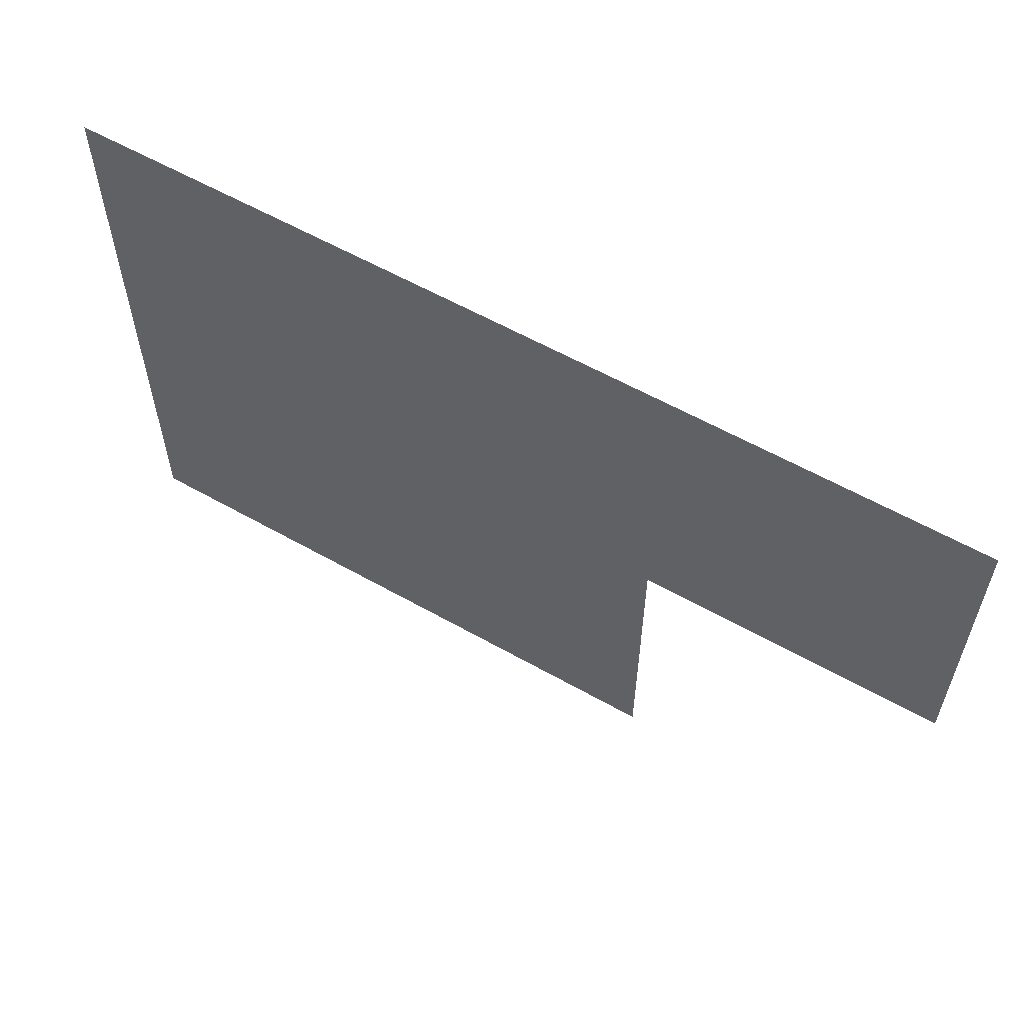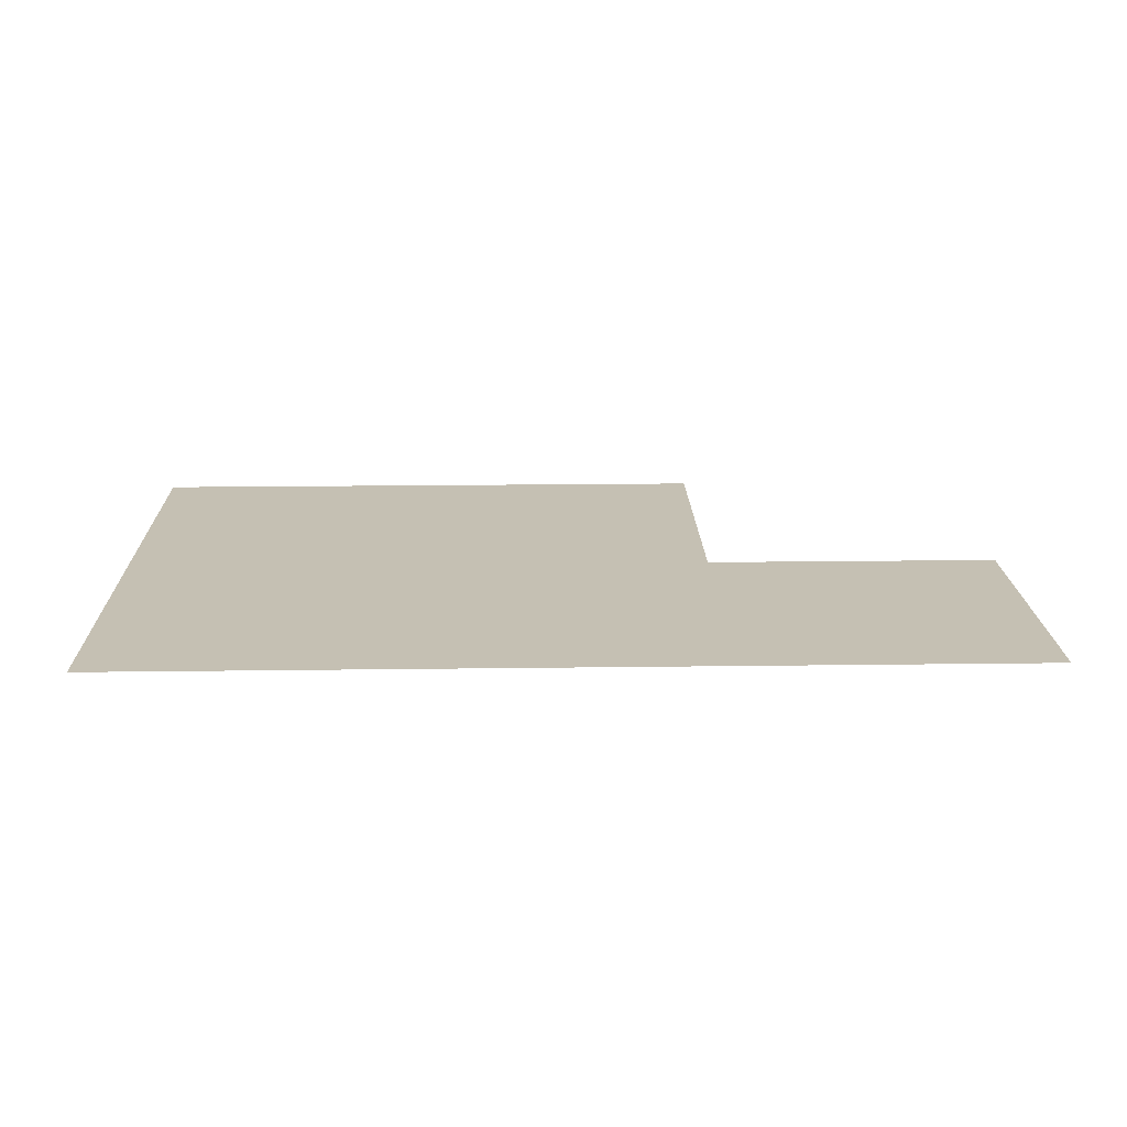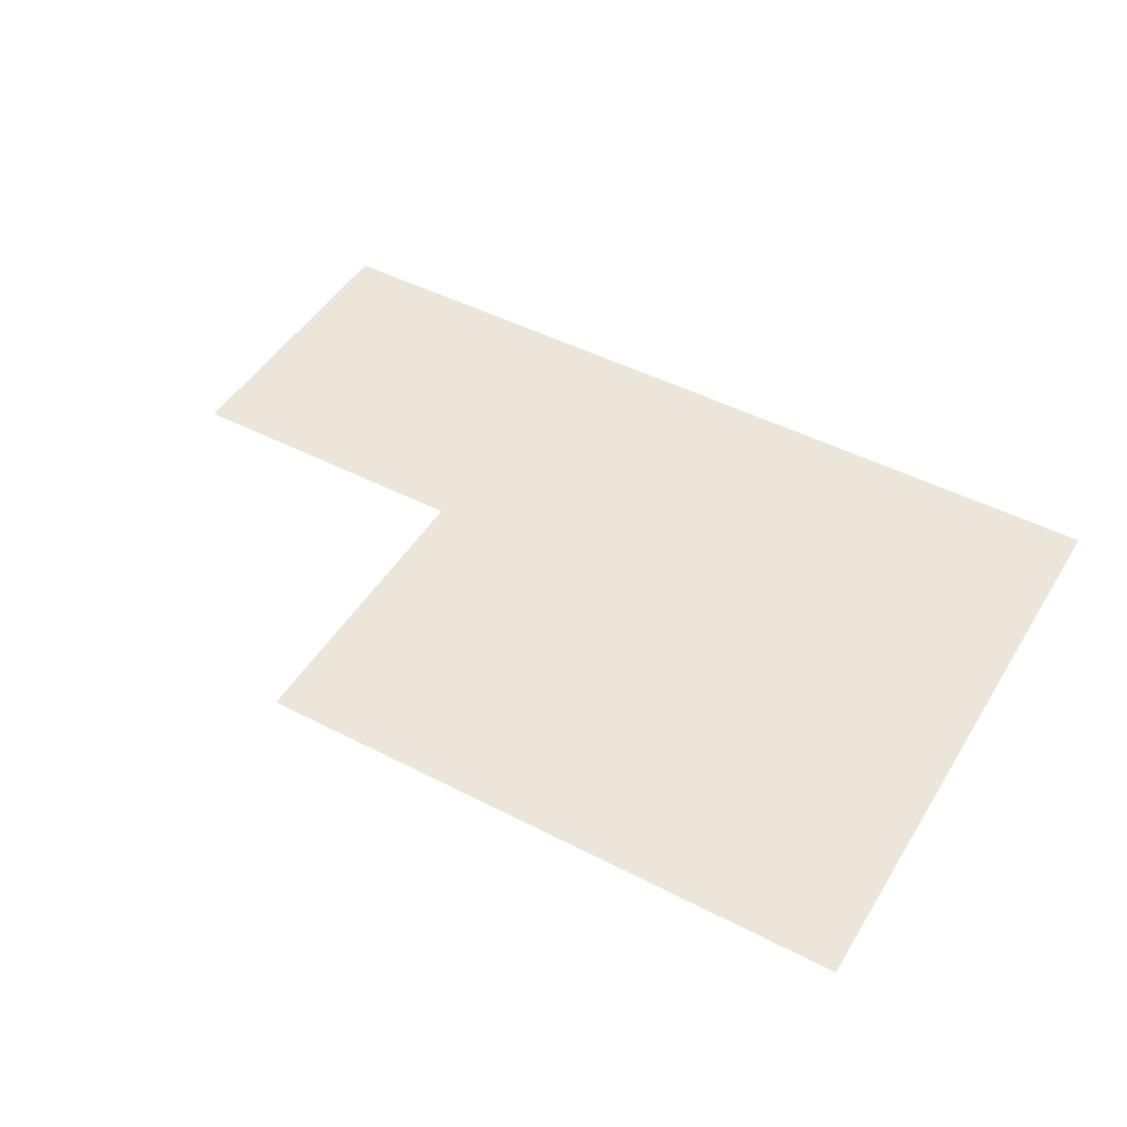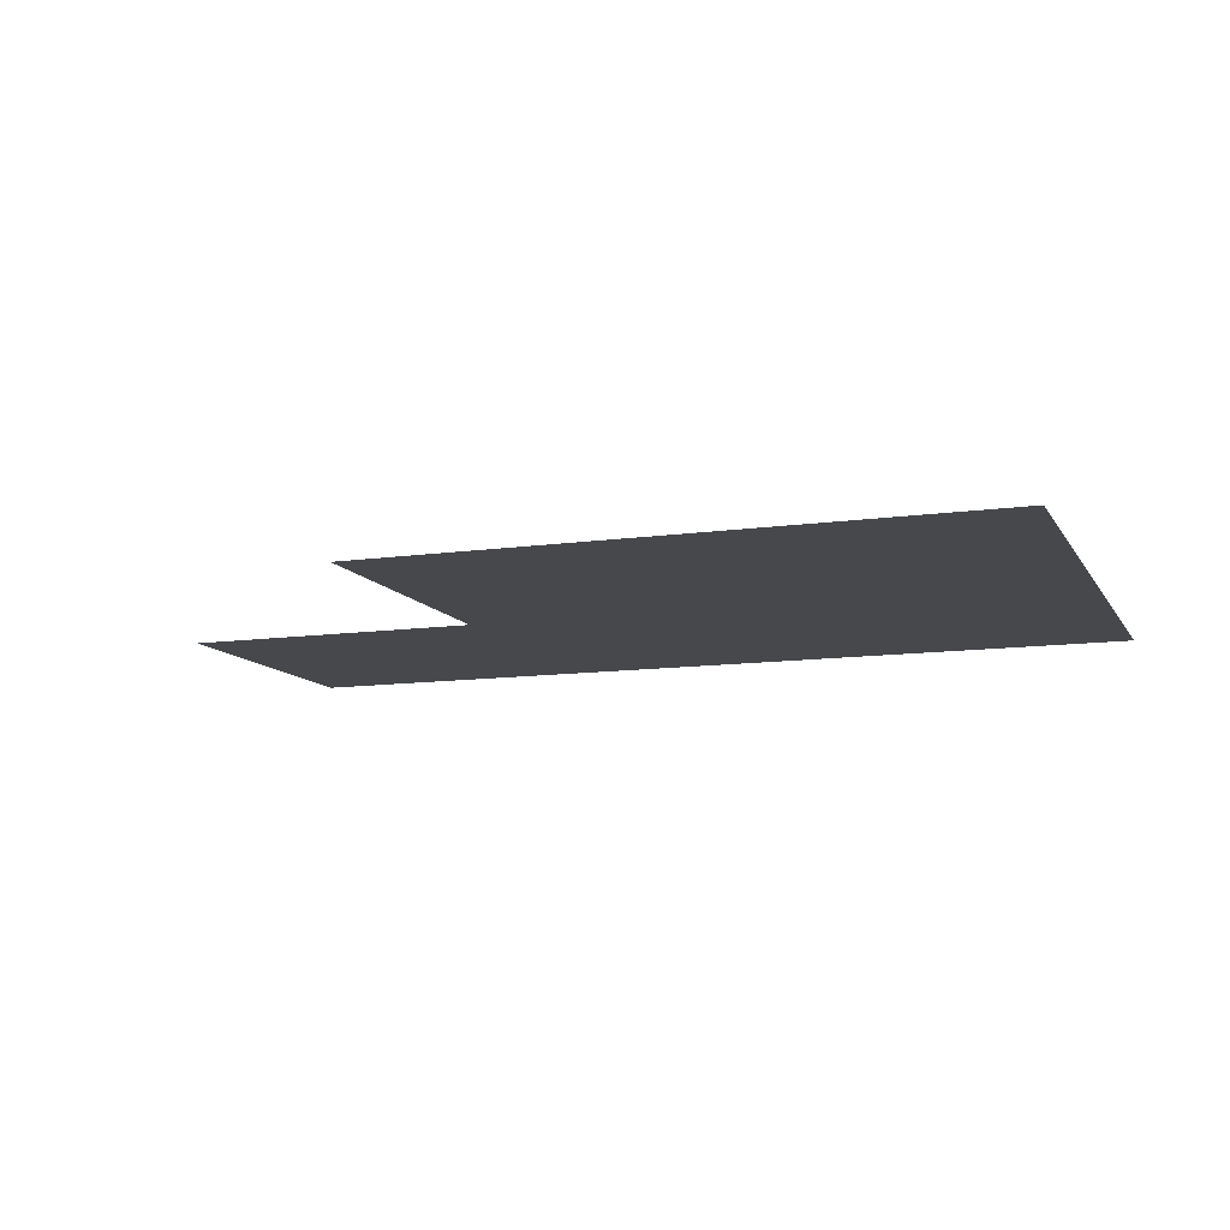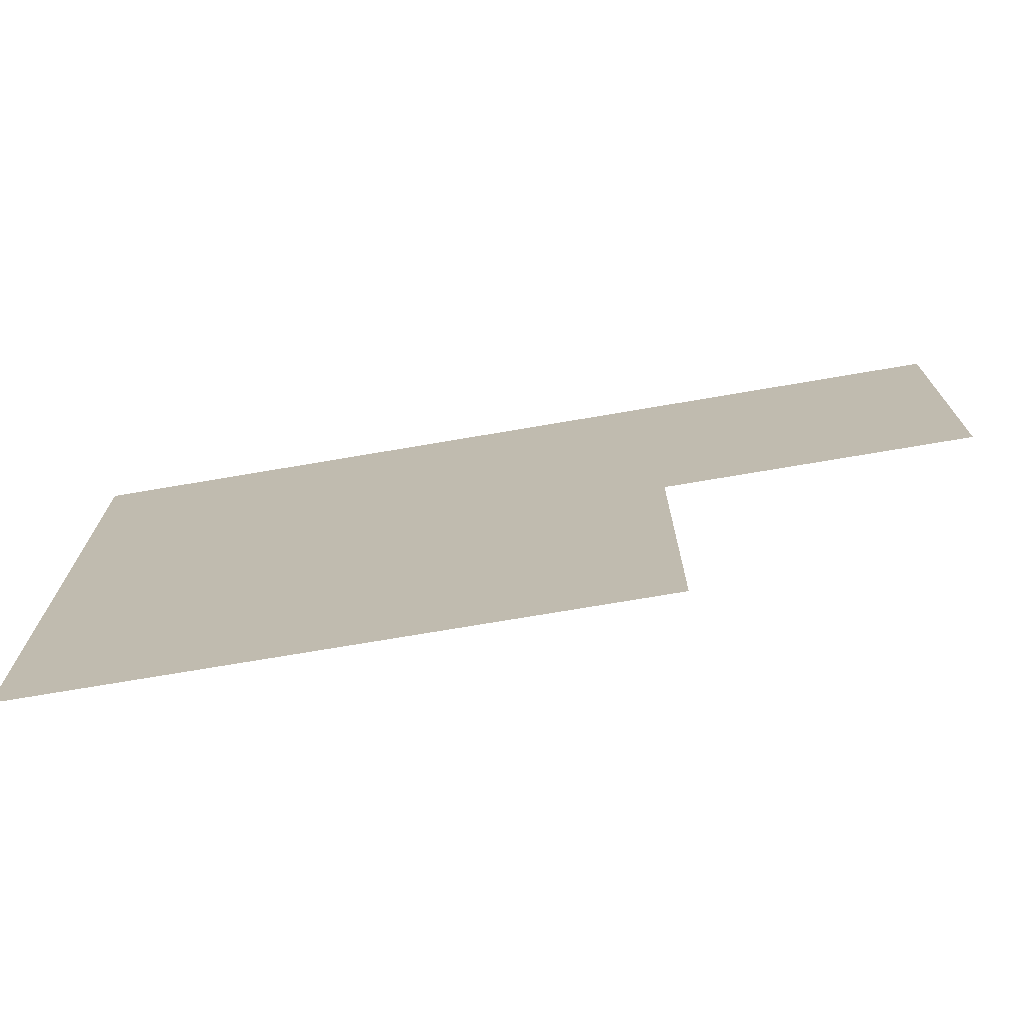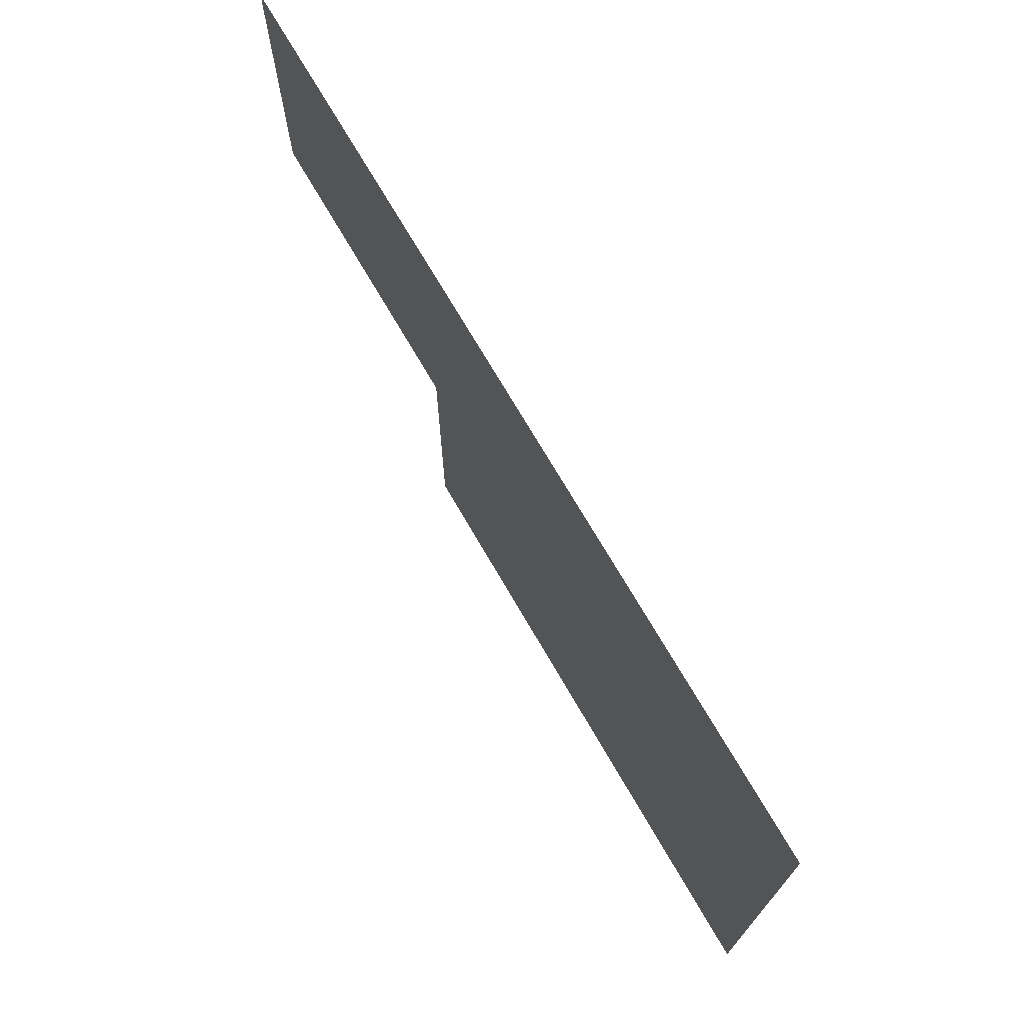
<metadata>
{"format":"obj","ext":"obj","renderer":"f3d","projection":"perspective","resolution":1024,"background":"white","views":[{"elev":58.8,"azim":-149.7,"up":"+Y"},{"elev":18.1,"azim":178.5,"up":"+Z"},{"elev":47.4,"azim":30.2,"up":"+Z"},{"elev":-11.1,"azim":19.4,"up":"+Z"},{"elev":-72.5,"azim":-170.3,"up":"+Y"},{"elev":71.7,"azim":59.9,"up":"+Y"}]}
</metadata>
<code>
v 3.5 4.5 0
v 3.5 5.5 0
v 4.5 3.5 0
v 4.5 4.5 0
v 4.5 5.5 0
v 5.5 3.5 0
v 5.5 4.5 0
v 5.5 5.5 0
v 6.5 3.5 0
v 6.5 4.5 0
v 6.5 5.5 0
f 3 7 4
f 3 6 7
f 6 10 7
f 6 9 10
f 7 11 8
f 7 10 11
f 1 5 2
f 1 4 5
f 4 8 5
f 4 7 8

</code>
